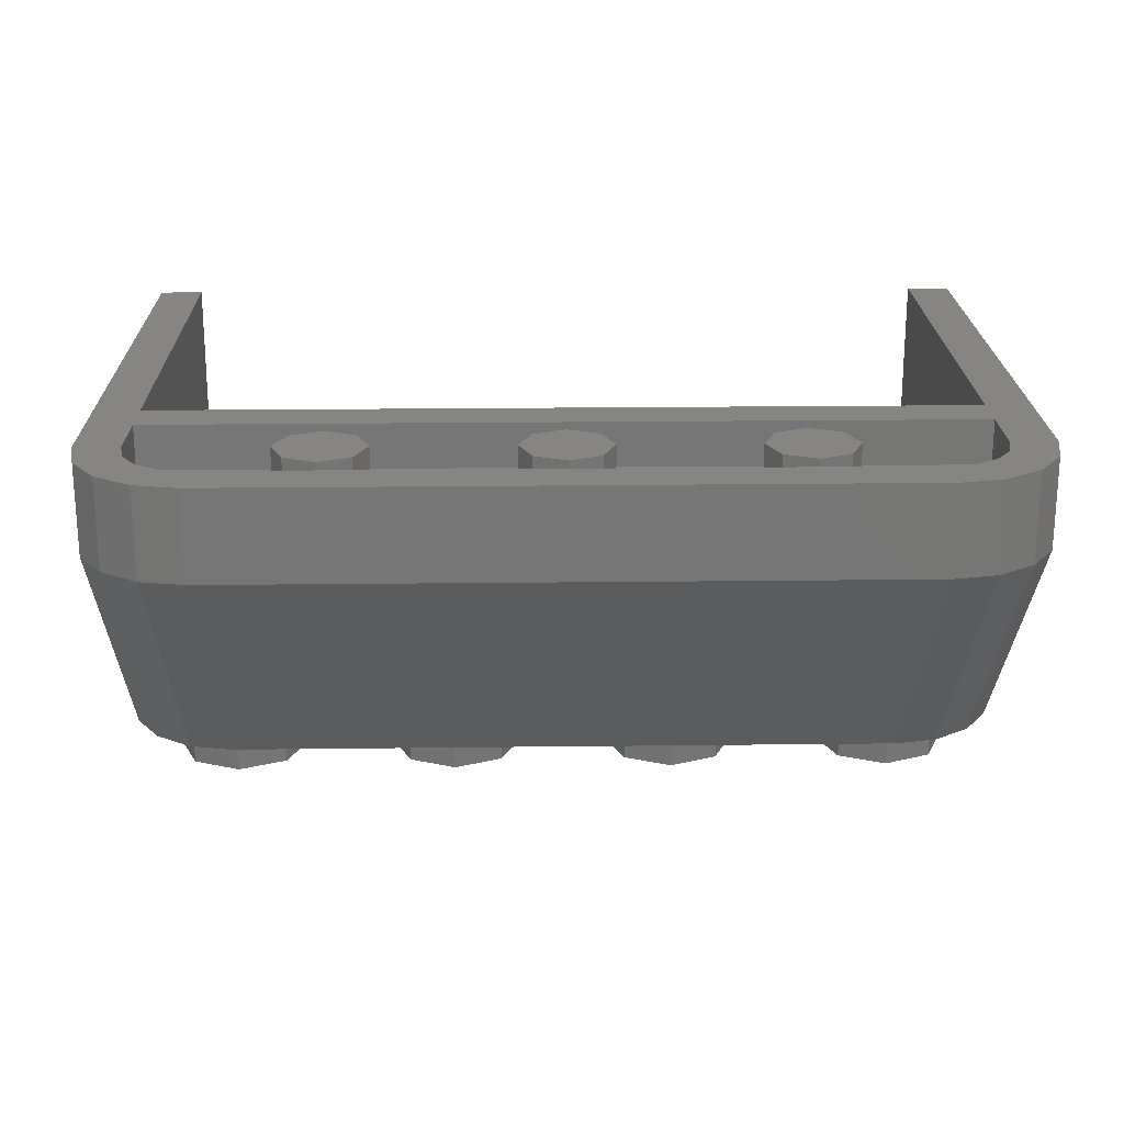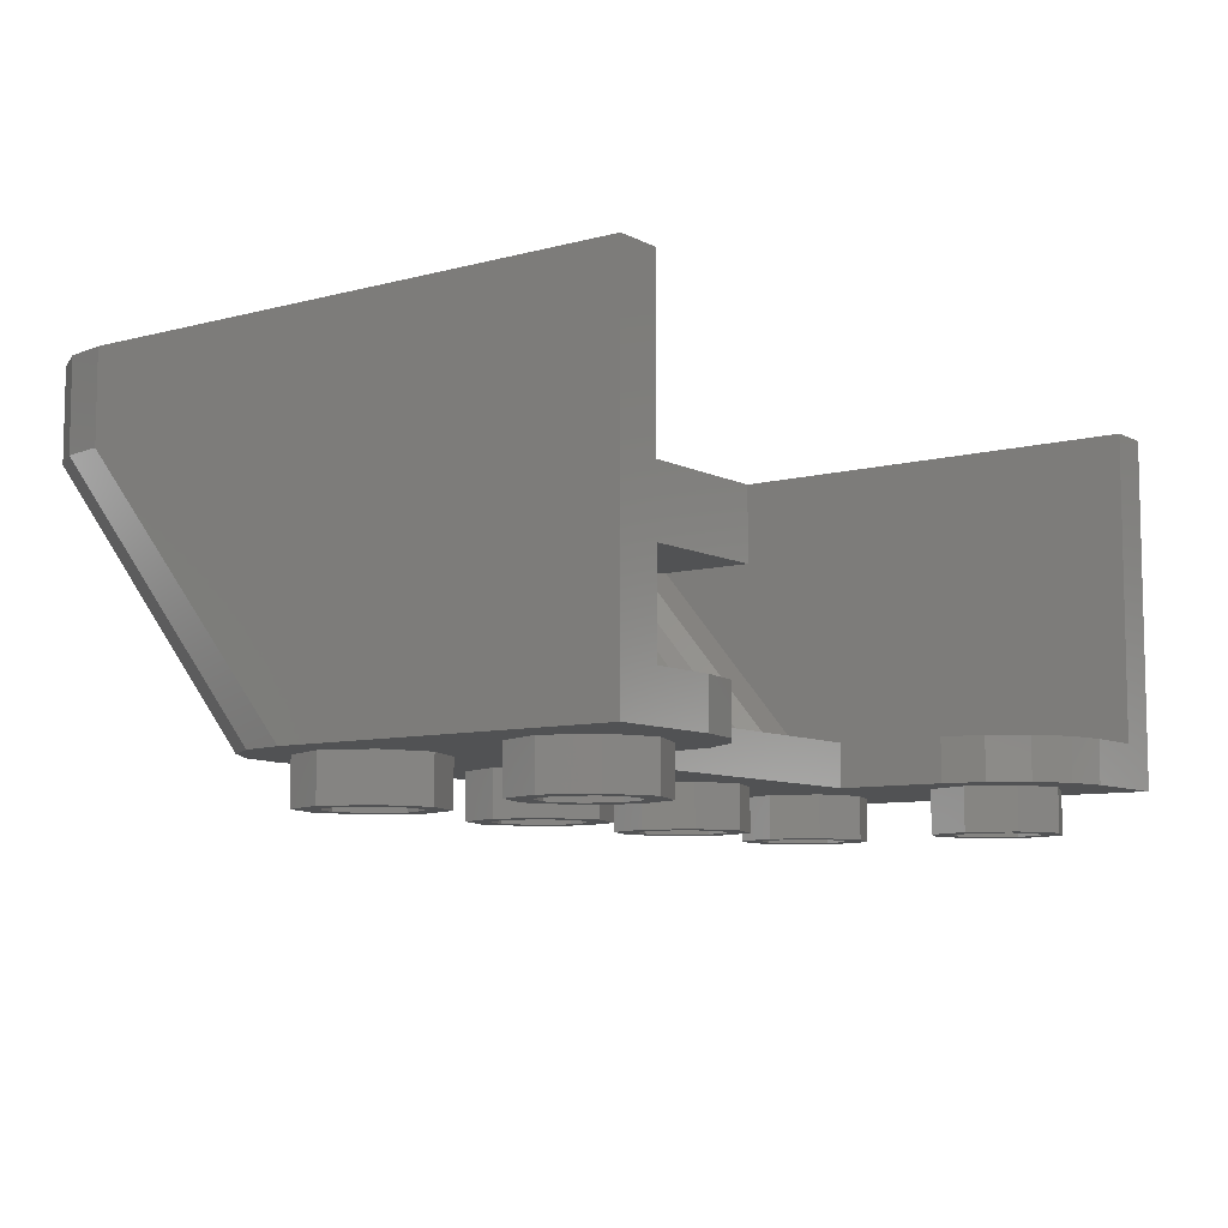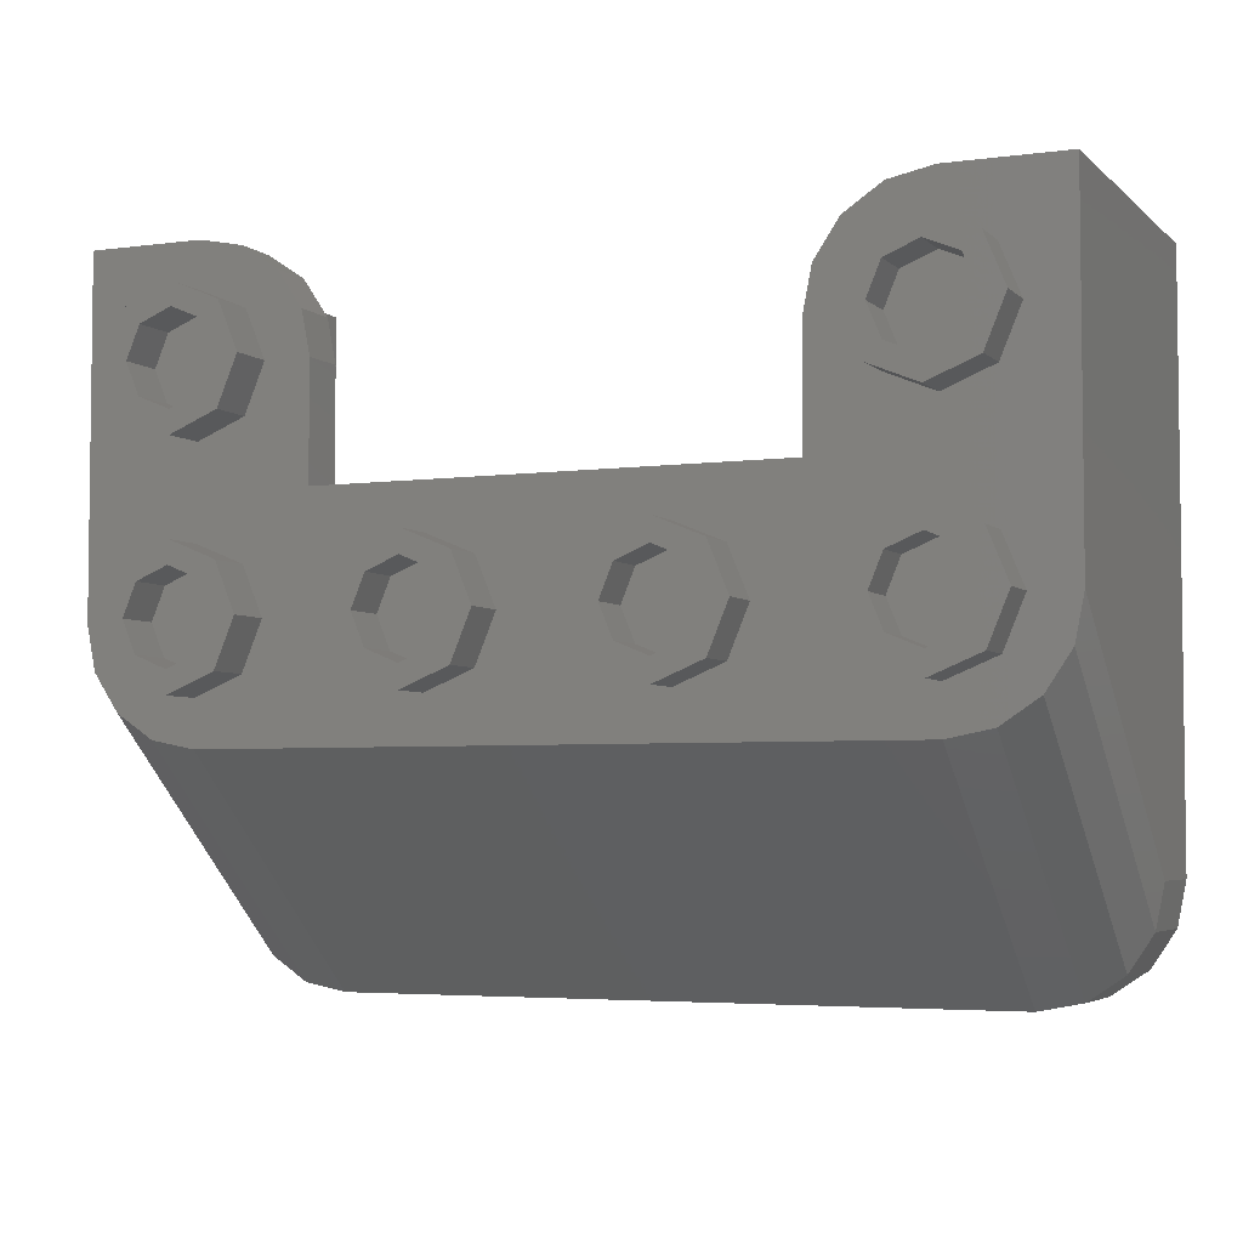
<metadata>
{"format":"stl","ext":"stl","renderer":"f3d","projection":"perspective","resolution":1024,"background":"white","views":[{"elev":21.3,"azim":178.8,"up":"+Y"},{"elev":-8.1,"azim":-53.6,"up":"+Y"},{"elev":-4.4,"azim":23.5,"up":"+Z"}]}
</metadata>
<code>
# stl→obj: 383 verts, 602 faces
v 1.44 1.28 -0.4
v 1.44 0.96 -0.4
v 1.44 1.28 1.2
v -1.44 1.28 1.2
v -1.44 0.96 -0.4
v -1.44 1.28 -0.4
v 1.6 1.28 1.2
v 1.6 0.96 -0.8
v 1.6 1.28 -0.8
v -1.6 1.28 -0.8
v -1.6 0.96 -0.8
v -1.6 1.28 1.2
v 0.96 1.28 -0.8
v 0.9131 1.28 -0.9131
v 0.8 1.28 -0.8
v 0.8 1.28 -0.96
v 0.6869 1.28 -0.9131
v 0.64 1.28 -0.8
v 0.6869 1.28 -0.6869
v 0.8 1.28 -0.64
v 0.9131 1.28 -0.6869
v 0.16 1.28 -0.8
v 0.1131 1.28 -0.9131
v 0 1.28 -0.8
v 0 1.28 -0.96
v -0.1131 1.28 -0.9131
v -0.16 1.28 -0.8
v -0.1131 1.28 -0.6869
v -0 1.28 -0.64
v 0.1131 1.28 -0.6869
v -0.64 1.28 -0.8
v -0.6869 1.28 -0.9131
v -0.8 1.28 -0.8
v -0.8 1.28 -0.96
v -0.9131 1.28 -0.9131
v -0.96 1.28 -0.8
v -0.9131 1.28 -0.6869
v -0.8 1.28 -0.64
v -0.6869 1.28 -0.6869
v 1.2 1.12 -0.8
v 1.44 1.12 -0.8
v 1.422 1.12 -0.8918
v 1.37 1.12 -0.9697
v 1.292 1.12 -1.022
v 1.2 1.12 -1.04
v -1.2 1.12 -1.04
v -1.292 1.12 -1.022
v -1.2 1.12 -0.8
v -1.37 1.12 -0.9697
v -1.422 1.12 -0.8918
v -1.44 1.12 -0.8
v 1.2 0.96 -1.04
v 1.292 0.96 -1.022
v 1.2 0.96 -0.8
v 1.37 0.96 -0.9697
v 1.422 0.96 -0.8918
v 1.44 0.96 -0.8
v -1.2 0.96 -0.8
v -1.44 0.96 -0.8
v -1.422 0.96 -0.8918
v -1.37 0.96 -0.9697
v -1.292 0.96 -1.022
v -1.2 0.96 -1.04
v 1.2 0.16 0.8
v 0.8 0.16 0.8
v 0.8304 0.16 0.9531
v 0.9172 0.16 1.083
v 1.047 0.16 1.17
v 1.2 0.16 1.2
v -1.2 0.16 1.2
v -1.047 0.16 1.17
v -1.2 0.16 0.8
v -0.9172 0.16 1.083
v -0.8304 0.16 0.9531
v -0.8 0.16 0.8
v 1.2 0.16 -0.1332
v 1.44 0.16 -0.1332
v 1.422 0.16 -0.225
v 1.37 0.16 -0.3029
v 1.292 0.16 -0.3549
v 1.2 0.16 -0.3732
v -1.2 0.16 -0.3732
v -1.292 0.16 -0.3549
v -1.2 0.16 -0.1332
v -1.37 0.16 -0.3029
v -1.422 0.16 -0.225
v -1.44 0.16 -0.1332
v 1.2 0 1.2
v 1.047 0 1.17
v 1.2 0 0.8
v 0.9172 0 1.083
v 0.8304 0 0.9531
v 0.8 0 0.8
v -1.2 0 0.8
v -0.8 0 0.8
v -0.8304 0 0.9531
v -0.9172 0 1.083
v -1.047 0 1.17
v -1.2 0 1.2
v 1.2 0 -0.4
v 1.353 0 -0.3696
v 1.2 0 0
v 1.483 0 -0.2828
v 1.57 0 -0.1531
v 1.6 0 0
v -1.2 0 0
v -1.6 0 0
v -1.57 0 -0.1531
v -1.483 0 -0.2828
v -1.353 0 -0.3696
v -1.2 0 -0.4
v -1.44 1.28 -0.56
v 1.44 1.28 -0.56
v 1.44 1.12 -0.56
v -1.44 1.12 -0.56
v -1.44 1.28 -0.8
v 1.2 1.28 -1.04
v -1.2 1.28 -1.04
v 1.44 1.28 -0.8
v -1.2 0.96 -1.2
v -1.2 1.28 -1.2
v 1.2 1.28 -1.2
v 1.2 0.96 -1.2
v 1.6 0 1.2
v 1.44 0 1.2
v 1.44 0.16 1.2
v 1.44 0.16 0.4
v -1.44 0.16 0.4
v -1.44 0.16 1.2
v -1.44 0 1.2
v -1.6 0 1.2
v 0.8 0.16 0.4
v 0.8 0 0.4
v -0.8 0 0.4
v -0.8 0.16 0.4
v 1.2 0.16 0.4
v -1.2 0.16 0.4
v 1.2 0 0.4
v -1.2 0 0.4
v 0.96 1.12 -0.8
v 0.9131 1.12 -0.9131
v 0.8 1.12 -0.96
v 0.6869 1.12 -0.9131
v 0.64 1.12 -0.8
v 0.6869 1.12 -0.6869
v 0.8 1.12 -0.64
v 0.9131 1.12 -0.6869
v 0.16 1.12 -0.8
v 0.1131 1.12 -0.9131
v 0 1.12 -0.96
v -0.1131 1.12 -0.9131
v -0.16 1.12 -0.8
v -0.1131 1.12 -0.6869
v -0 1.12 -0.64
v 0.1131 1.12 -0.6869
v -0.64 1.12 -0.8
v -0.6869 1.12 -0.9131
v -0.8 1.12 -0.96
v -0.9131 1.12 -0.9131
v -0.96 1.12 -0.8
v -0.9131 1.12 -0.6869
v -0.8 1.12 -0.64
v -0.6869 1.12 -0.6869
v 1.422 1.28 -0.8918
v 1.37 1.28 -0.9697
v 1.292 1.28 -1.022
v -1.292 1.28 -1.022
v -1.37 1.28 -0.9697
v -1.422 1.28 -0.8918
v 1.353 1.28 -1.17
v 1.353 0.96 -1.17
v 1.483 1.28 -1.083
v 1.483 0.96 -1.083
v 1.57 1.28 -0.9531
v 1.57 0.96 -0.9531
v -1.57 1.28 -0.9531
v -1.57 0.96 -0.9531
v -1.483 1.28 -1.083
v -1.483 0.96 -1.083
v -1.353 1.28 -1.17
v -1.353 0.96 -1.17
v 1.52 1.28 -0.8
v 1.496 1.28 -0.9225
v 1.426 1.28 -1.026
v 1.322 1.28 -1.096
v 1.2 1.28 -1.12
v -1.2 1.28 -1.12
v -1.322 1.28 -1.096
v -1.426 1.28 -1.026
v -1.496 1.28 -0.9225
v -1.52 1.28 -0.8
v 0.56 0 0
v 0.56 -0.16 0
v 0.5131 -0.16 0.1131
v 0.5131 0 0.1131
v 0.4 -0.16 0.16
v 0.4 0 0.16
v 0.2869 -0.16 0.1131
v 0.2869 0 0.1131
v 0.24 -0.16 -0
v 0.24 0 -0
v 0.2869 -0.16 -0.1131
v 0.2869 0 -0.1131
v 0.4 -0.16 -0.16
v 0.4 0 -0.16
v 0.5131 -0.16 -0.1131
v 0.5131 0 -0.1131
v 0.64 -0.16 0
v 0.64 0 0
v 0.5697 0 0.1697
v 0.5697 -0.16 0.1697
v 0.4 0 0.24
v 0.4 -0.16 0.24
v 0.2303 0 0.1697
v 0.2303 -0.16 0.1697
v 0.16 0 -0
v 0.16 -0.16 -0
v 0.2303 0 -0.1697
v 0.2303 -0.16 -0.1697
v 0.4 0 -0.24
v 0.4 -0.16 -0.24
v 0.5697 0 -0.1697
v 0.5697 -0.16 -0.1697
v -0.24 0 0
v -0.24 -0.16 0
v -0.2869 -0.16 0.1131
v -0.2869 0 0.1131
v -0.4 -0.16 0.16
v -0.4 0 0.16
v -0.5131 -0.16 0.1131
v -0.5131 0 0.1131
v -0.56 -0.16 -0
v -0.56 0 -0
v -0.5131 -0.16 -0.1131
v -0.5131 0 -0.1131
v -0.4 -0.16 -0.16
v -0.4 0 -0.16
v -0.2869 -0.16 -0.1131
v -0.2869 0 -0.1131
v -0.16 -0.16 0
v -0.16 0 0
v -0.2303 0 0.1697
v -0.2303 -0.16 0.1697
v -0.4 0 0.24
v -0.4 -0.16 0.24
v -0.5697 0 0.1697
v -0.5697 -0.16 0.1697
v -0.64 0 -0
v -0.64 -0.16 -0
v -0.5697 0 -0.1697
v -0.5697 -0.16 -0.1697
v -0.4 0 -0.24
v -0.4 -0.16 -0.24
v -0.2303 0 -0.1697
v -0.2303 -0.16 -0.1697
v 1.36 0 0
v 1.36 -0.16 0
v 1.313 -0.16 0.1131
v 1.313 0 0.1131
v 1.2 -0.16 0.16
v 1.2 0 0.16
v 1.087 -0.16 0.1131
v 1.087 0 0.1131
v 1.04 -0.16 -0
v 1.04 0 -0
v 1.087 -0.16 -0.1131
v 1.087 0 -0.1131
v 1.2 -0.16 -0.16
v 1.2 0 -0.16
v 1.313 -0.16 -0.1131
v 1.313 0 -0.1131
v 1.44 -0.16 0
v 1.44 0 0
v 1.37 0 0.1697
v 1.37 -0.16 0.1697
v 1.2 0 0.24
v 1.2 -0.16 0.24
v 1.03 0 0.1697
v 1.03 -0.16 0.1697
v 0.96 0 -0
v 0.96 -0.16 -0
v 1.03 0 -0.1697
v 1.03 -0.16 -0.1697
v 1.2 0 -0.24
v 1.2 -0.16 -0.24
v 1.37 0 -0.1697
v 1.37 -0.16 -0.1697
v -1.04 0 0
v -1.04 -0.16 0
v -1.087 -0.16 0.1131
v -1.087 0 0.1131
v -1.2 -0.16 0.16
v -1.2 0 0.16
v -1.313 -0.16 0.1131
v -1.313 0 0.1131
v -1.36 -0.16 -0
v -1.36 0 -0
v -1.313 -0.16 -0.1131
v -1.313 0 -0.1131
v -1.2 -0.16 -0.16
v -1.2 0 -0.16
v -1.087 -0.16 -0.1131
v -1.087 0 -0.1131
v -0.96 -0.16 0
v -0.96 0 0
v -1.03 0 0.1697
v -1.03 -0.16 0.1697
v -1.2 0 0.24
v -1.2 -0.16 0.24
v -1.37 0 0.1697
v -1.37 -0.16 0.1697
v -1.44 0 -0
v -1.44 -0.16 -0
v -1.37 0 -0.1697
v -1.37 -0.16 -0.1697
v -1.2 0 -0.24
v -1.2 -0.16 -0.24
v -1.03 0 -0.1697
v -1.03 -0.16 -0.1697
v 1.36 0 0.8
v 1.36 -0.16 0.8
v 1.313 -0.16 0.9131
v 1.313 0 0.9131
v 1.2 -0.16 0.96
v 1.2 0 0.96
v 1.087 -0.16 0.9131
v 1.087 0 0.9131
v 1.04 -0.16 0.8
v 1.04 0 0.8
v 1.087 -0.16 0.6869
v 1.087 0 0.6869
v 1.2 -0.16 0.64
v 1.2 0 0.64
v 1.313 -0.16 0.6869
v 1.313 0 0.6869
v 1.44 -0.16 0.8
v 1.44 0 0.8
v 1.37 0 0.9697
v 1.37 -0.16 0.9697
v 1.2 0 1.04
v 1.2 -0.16 1.04
v 1.03 0 0.9697
v 1.03 -0.16 0.9697
v 0.96 0 0.8
v 0.96 -0.16 0.8
v 1.03 0 0.6303
v 1.03 -0.16 0.6303
v 1.2 0 0.56
v 1.2 -0.16 0.56
v 1.37 0 0.6303
v 1.37 -0.16 0.6303
v -1.04 0 0.8
v -1.04 -0.16 0.8
v -1.087 -0.16 0.9131
v -1.087 0 0.9131
v -1.2 -0.16 0.96
v -1.2 0 0.96
v -1.313 -0.16 0.9131
v -1.313 0 0.9131
v -1.36 -0.16 0.8
v -1.36 0 0.8
v -1.313 -0.16 0.6869
v -1.313 0 0.6869
v -1.2 -0.16 0.64
v -1.2 0 0.64
v -1.087 -0.16 0.6869
v -1.087 0 0.6869
v -0.96 -0.16 0.8
v -0.96 0 0.8
v -1.03 0 0.9697
v -1.03 -0.16 0.9697
v -1.2 0 1.04
v -1.2 -0.16 1.04
v -1.37 0 0.9697
v -1.37 -0.16 0.9697
v -1.44 0 0.8
v -1.44 -0.16 0.8
v -1.37 0 0.6303
v -1.37 -0.16 0.6303
v -1.2 0 0.56
v -1.2 -0.16 0.56
v -1.03 0 0.6303
v -1.03 -0.16 0.6303
f 1 2 3
f 4 5 6
f 7 8 9
f 10 11 12
f 13 14 15
f 14 16 15
f 16 17 15
f 17 18 15
f 18 19 15
f 19 20 15
f 20 21 15
f 21 13 15
f 22 23 24
f 23 25 24
f 25 26 24
f 26 27 24
f 27 28 24
f 28 29 24
f 29 30 24
f 30 22 24
f 31 32 33
f 32 34 33
f 34 35 33
f 35 36 33
f 36 37 33
f 37 38 33
f 38 39 33
f 39 31 33
f 40 41 42
f 40 42 43
f 40 43 44
f 40 44 45
f 46 47 48
f 47 49 48
f 49 50 48
f 50 51 48
f 52 53 54
f 53 55 54
f 55 56 54
f 56 57 54
f 58 59 60
f 58 60 61
f 58 61 62
f 58 62 63
f 64 65 66
f 64 66 67
f 64 67 68
f 64 68 69
f 70 71 72
f 71 73 72
f 73 74 72
f 74 75 72
f 76 77 78
f 76 78 79
f 76 79 80
f 76 80 81
f 82 83 84
f 83 85 84
f 85 86 84
f 86 87 84
f 88 89 90
f 89 91 90
f 91 92 90
f 92 93 90
f 94 95 96
f 94 96 97
f 94 97 98
f 94 98 99
f 100 101 102
f 101 103 102
f 103 104 102
f 104 105 102
f 106 107 108
f 106 108 109
f 106 109 110
f 106 110 111
f 112 113 114
f 112 114 115
f 116 112 115
f 116 115 51
f 117 118 46
f 117 46 45
f 113 119 41
f 113 41 114
f 5 2 1
f 5 1 6
f 120 121 122
f 120 122 123
f 124 7 3
f 124 3 125
f 126 3 2
f 126 2 127
f 127 2 57
f 127 57 77
f 81 52 63
f 81 63 82
f 87 59 5
f 87 5 128
f 128 5 4
f 128 4 129
f 130 4 12
f 130 12 131
f 131 12 11
f 131 11 107
f 111 120 123
f 111 123 100
f 105 8 7
f 105 7 124
f 125 126 69
f 125 69 88
f 130 99 70
f 130 70 129
f 93 65 132
f 93 132 133
f 95 134 135
f 95 135 75
f 9 119 3
f 9 3 7
f 10 12 4
f 10 4 116
f 113 112 6
f 113 6 1
f 122 121 118
f 122 118 117
f 41 51 115
f 41 115 114
f 45 46 48
f 45 48 40
f 57 2 5
f 57 5 59
f 52 54 58
f 52 58 63
f 77 76 69
f 77 69 126
f 87 129 70
f 87 70 84
f 64 136 132
f 64 132 65
f 72 75 135
f 72 135 137
f 137 136 81
f 137 81 82
f 105 124 88
f 105 88 102
f 107 106 99
f 107 99 131
f 90 93 133
f 90 133 138
f 94 139 134
f 94 134 95
f 138 139 111
f 138 111 100
f 13 140 141
f 13 141 14
f 14 141 142
f 14 142 16
f 16 142 143
f 16 143 17
f 17 143 144
f 17 144 18
f 18 144 145
f 18 145 19
f 19 145 146
f 19 146 20
f 20 146 147
f 20 147 21
f 21 147 140
f 21 140 13
f 22 148 149
f 22 149 23
f 23 149 150
f 23 150 25
f 25 150 151
f 25 151 26
f 26 151 152
f 26 152 27
f 27 152 153
f 27 153 28
f 28 153 154
f 28 154 29
f 29 154 155
f 29 155 30
f 30 155 148
f 30 148 22
f 31 156 157
f 31 157 32
f 32 157 158
f 32 158 34
f 34 158 159
f 34 159 35
f 35 159 160
f 35 160 36
f 36 160 161
f 36 161 37
f 37 161 162
f 37 162 38
f 38 162 163
f 38 163 39
f 39 163 156
f 39 156 31
f 135 134 133
f 135 133 132
f 41 119 164
f 41 164 42
f 42 164 165
f 42 165 43
f 43 165 166
f 43 166 44
f 44 166 117
f 44 117 45
f 46 118 167
f 46 167 47
f 47 167 168
f 47 168 49
f 49 168 169
f 49 169 50
f 50 169 116
f 50 116 51
f 123 122 170
f 123 170 171
f 171 170 172
f 171 172 173
f 173 172 174
f 173 174 175
f 175 174 9
f 175 9 8
f 11 10 176
f 11 176 177
f 177 176 178
f 177 178 179
f 179 178 180
f 179 180 181
f 181 180 121
f 181 121 120
f 77 57 56
f 77 56 78
f 78 56 55
f 78 55 79
f 79 55 53
f 79 53 80
f 80 53 52
f 80 52 81
f 82 63 62
f 82 62 83
f 83 62 61
f 83 61 85
f 85 61 60
f 85 60 86
f 86 60 59
f 86 59 87
f 100 123 171
f 100 171 101
f 101 171 173
f 101 173 103
f 103 173 175
f 103 175 104
f 104 175 8
f 104 8 105
f 107 11 177
f 107 177 108
f 108 177 179
f 108 179 109
f 109 179 181
f 109 181 110
f 110 181 120
f 110 120 111
f 88 69 68
f 88 68 89
f 89 68 67
f 89 67 91
f 91 67 66
f 91 66 92
f 92 66 65
f 92 65 93
f 95 75 74
f 95 74 96
f 96 74 73
f 96 73 97
f 97 73 71
f 97 71 98
f 98 71 70
f 98 70 99
f 119 182 183
f 119 183 164
f 164 183 184
f 164 184 165
f 165 184 185
f 165 185 166
f 166 185 186
f 166 186 117
f 182 9 174
f 182 174 183
f 183 174 172
f 183 172 184
f 184 172 170
f 184 170 185
f 185 170 122
f 185 122 186
f 118 187 188
f 118 188 167
f 167 188 189
f 167 189 168
f 168 189 190
f 168 190 169
f 169 190 191
f 169 191 116
f 187 121 180
f 187 180 188
f 188 180 178
f 188 178 189
f 189 178 176
f 189 176 190
f 190 176 10
f 190 10 191
f 192 193 194
f 192 194 195
f 195 194 196
f 195 196 197
f 197 196 198
f 197 198 199
f 199 198 200
f 199 200 201
f 201 200 202
f 201 202 203
f 203 202 204
f 203 204 205
f 205 204 206
f 205 206 207
f 207 206 193
f 207 193 192
f 208 209 210
f 208 210 211
f 211 210 212
f 211 212 213
f 213 212 214
f 213 214 215
f 215 214 216
f 215 216 217
f 217 216 218
f 217 218 219
f 219 218 220
f 219 220 221
f 221 220 222
f 221 222 223
f 223 222 209
f 223 209 208
f 193 208 211
f 193 211 194
f 194 211 213
f 194 213 196
f 196 213 215
f 196 215 198
f 198 215 217
f 198 217 200
f 200 217 219
f 200 219 202
f 202 219 221
f 202 221 204
f 204 221 223
f 204 223 206
f 206 223 208
f 206 208 193
f 224 225 226
f 224 226 227
f 227 226 228
f 227 228 229
f 229 228 230
f 229 230 231
f 231 230 232
f 231 232 233
f 233 232 234
f 233 234 235
f 235 234 236
f 235 236 237
f 237 236 238
f 237 238 239
f 239 238 225
f 239 225 224
f 240 241 242
f 240 242 243
f 243 242 244
f 243 244 245
f 245 244 246
f 245 246 247
f 247 246 248
f 247 248 249
f 249 248 250
f 249 250 251
f 251 250 252
f 251 252 253
f 253 252 254
f 253 254 255
f 255 254 241
f 255 241 240
f 225 240 243
f 225 243 226
f 226 243 245
f 226 245 228
f 228 245 247
f 228 247 230
f 230 247 249
f 230 249 232
f 232 249 251
f 232 251 234
f 234 251 253
f 234 253 236
f 236 253 255
f 236 255 238
f 238 255 240
f 238 240 225
f 256 257 258
f 256 258 259
f 259 258 260
f 259 260 261
f 261 260 262
f 261 262 263
f 263 262 264
f 263 264 265
f 265 264 266
f 265 266 267
f 267 266 268
f 267 268 269
f 269 268 270
f 269 270 271
f 271 270 257
f 271 257 256
f 272 273 274
f 272 274 275
f 275 274 276
f 275 276 277
f 277 276 278
f 277 278 279
f 279 278 280
f 279 280 281
f 281 280 282
f 281 282 283
f 283 282 284
f 283 284 285
f 285 284 286
f 285 286 287
f 287 286 273
f 287 273 272
f 257 272 275
f 257 275 258
f 258 275 277
f 258 277 260
f 260 277 279
f 260 279 262
f 262 279 281
f 262 281 264
f 264 281 283
f 264 283 266
f 266 283 285
f 266 285 268
f 268 285 287
f 268 287 270
f 270 287 272
f 270 272 257
f 288 289 290
f 288 290 291
f 291 290 292
f 291 292 293
f 293 292 294
f 293 294 295
f 295 294 296
f 295 296 297
f 297 296 298
f 297 298 299
f 299 298 300
f 299 300 301
f 301 300 302
f 301 302 303
f 303 302 289
f 303 289 288
f 304 305 306
f 304 306 307
f 307 306 308
f 307 308 309
f 309 308 310
f 309 310 311
f 311 310 312
f 311 312 313
f 313 312 314
f 313 314 315
f 315 314 316
f 315 316 317
f 317 316 318
f 317 318 319
f 319 318 305
f 319 305 304
f 289 304 307
f 289 307 290
f 290 307 309
f 290 309 292
f 292 309 311
f 292 311 294
f 294 311 313
f 294 313 296
f 296 313 315
f 296 315 298
f 298 315 317
f 298 317 300
f 300 317 319
f 300 319 302
f 302 319 304
f 302 304 289
f 320 321 322
f 320 322 323
f 323 322 324
f 323 324 325
f 325 324 326
f 325 326 327
f 327 326 328
f 327 328 329
f 329 328 330
f 329 330 331
f 331 330 332
f 331 332 333
f 333 332 334
f 333 334 335
f 335 334 321
f 335 321 320
f 336 337 338
f 336 338 339
f 339 338 340
f 339 340 341
f 341 340 342
f 341 342 343
f 343 342 344
f 343 344 345
f 345 344 346
f 345 346 347
f 347 346 348
f 347 348 349
f 349 348 350
f 349 350 351
f 351 350 337
f 351 337 336
f 321 336 339
f 321 339 322
f 322 339 341
f 322 341 324
f 324 341 343
f 324 343 326
f 326 343 345
f 326 345 328
f 328 345 347
f 328 347 330
f 330 347 349
f 330 349 332
f 332 349 351
f 332 351 334
f 334 351 336
f 334 336 321
f 352 353 354
f 352 354 355
f 355 354 356
f 355 356 357
f 357 356 358
f 357 358 359
f 359 358 360
f 359 360 361
f 361 360 362
f 361 362 363
f 363 362 364
f 363 364 365
f 365 364 366
f 365 366 367
f 367 366 353
f 367 353 352
f 368 369 370
f 368 370 371
f 371 370 372
f 371 372 373
f 373 372 374
f 373 374 375
f 375 374 376
f 375 376 377
f 377 376 378
f 377 378 379
f 379 378 380
f 379 380 381
f 381 380 382
f 381 382 383
f 383 382 369
f 383 369 368
f 353 368 371
f 353 371 354
f 354 371 373
f 354 373 356
f 356 373 375
f 356 375 358
f 358 375 377
f 358 377 360
f 360 377 379
f 360 379 362
f 362 379 381
f 362 381 364
f 364 381 383
f 364 383 366
f 366 383 368
f 366 368 353

</code>
